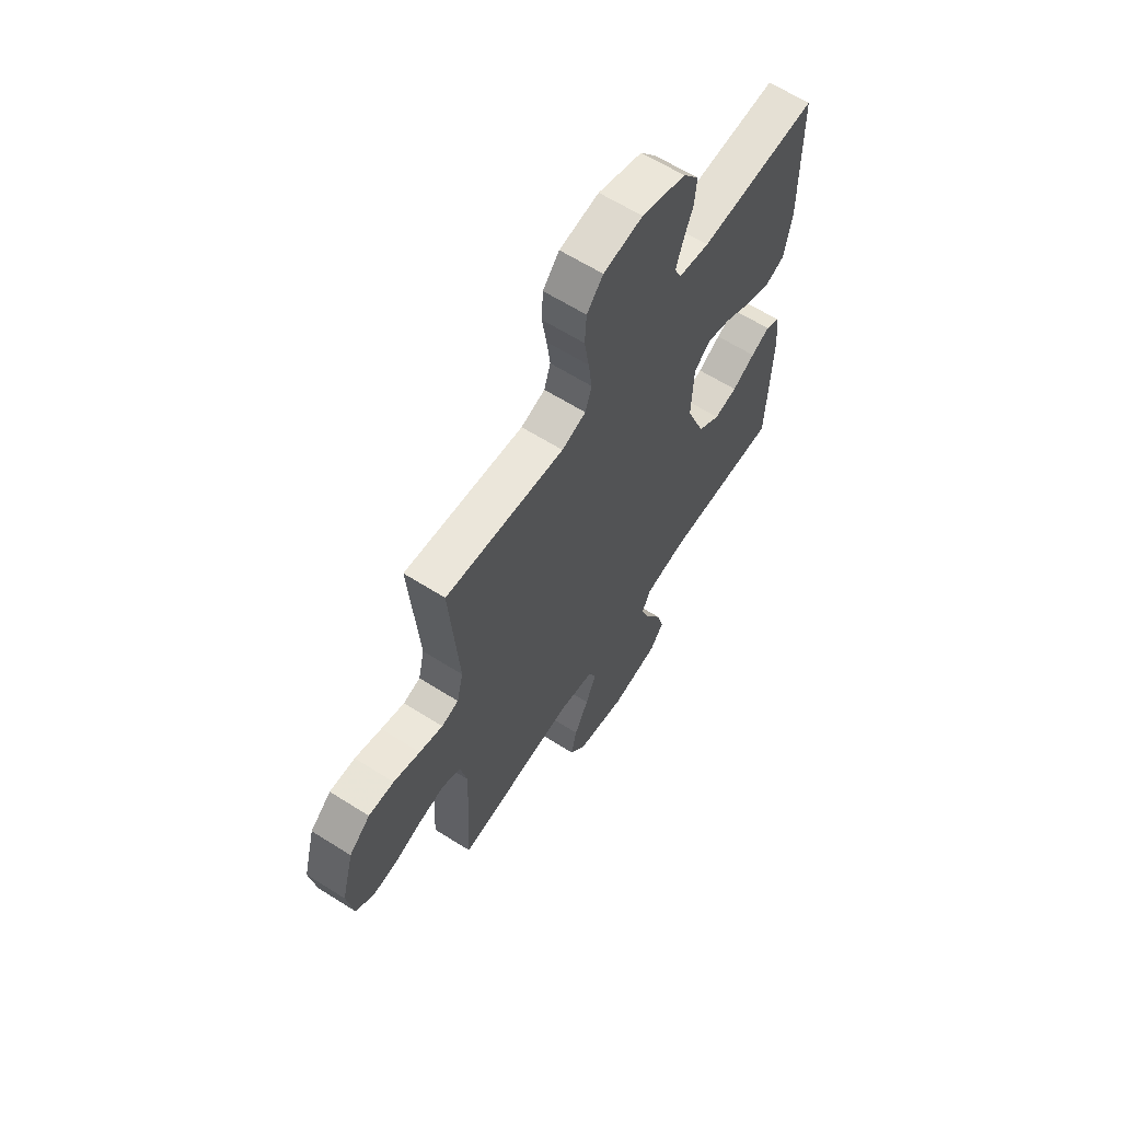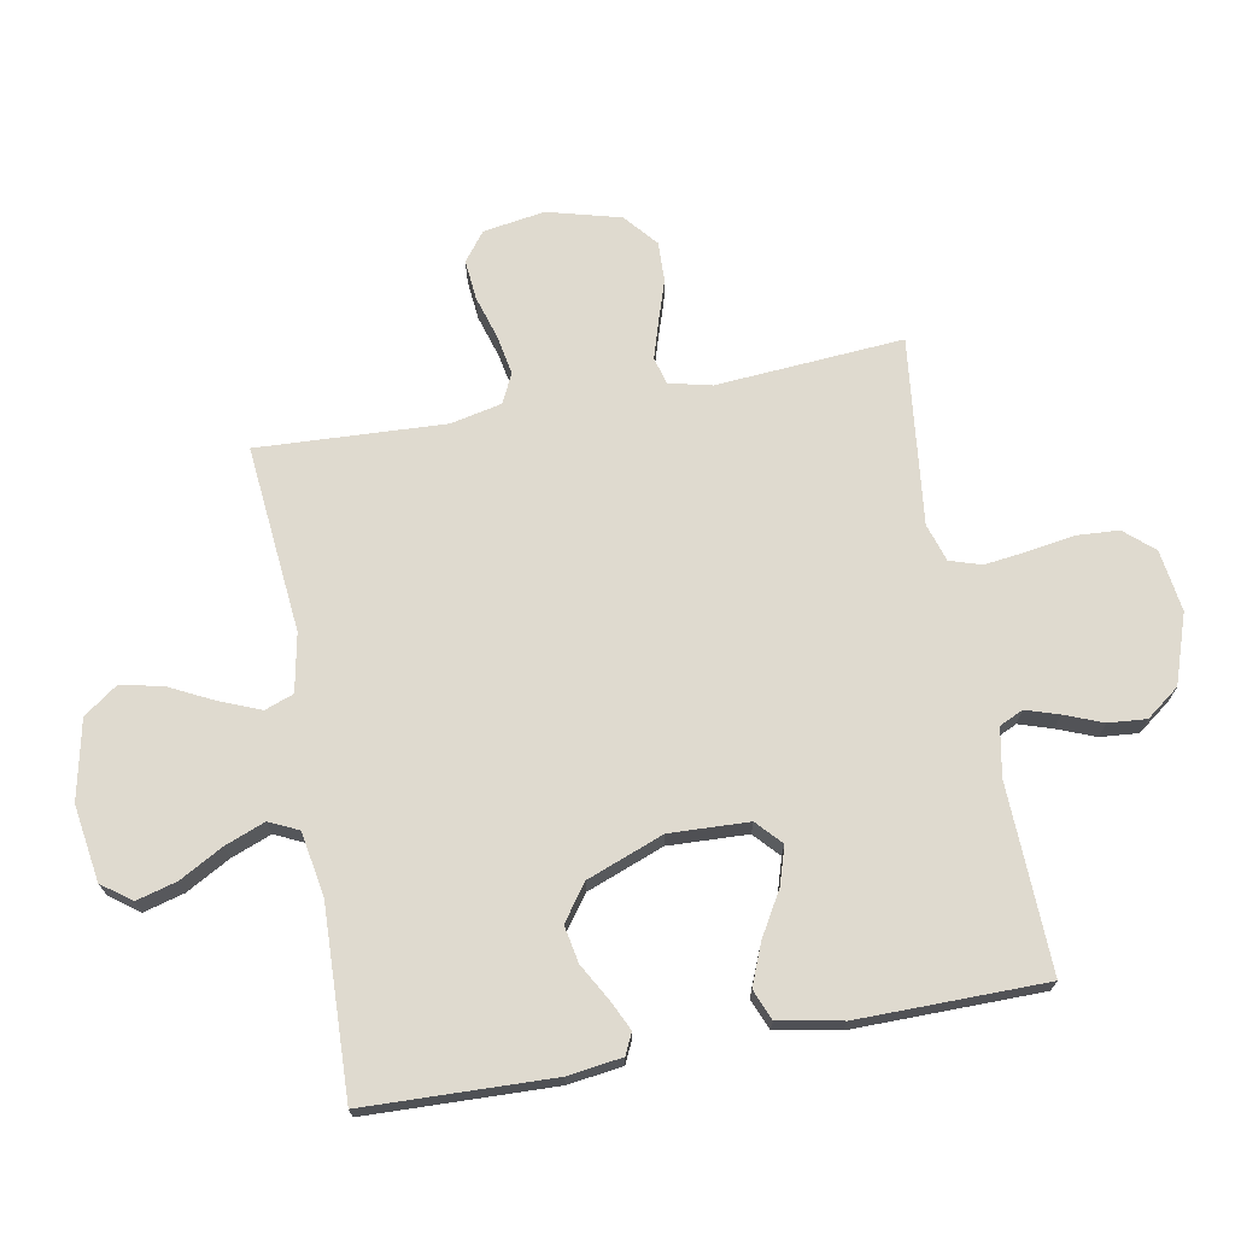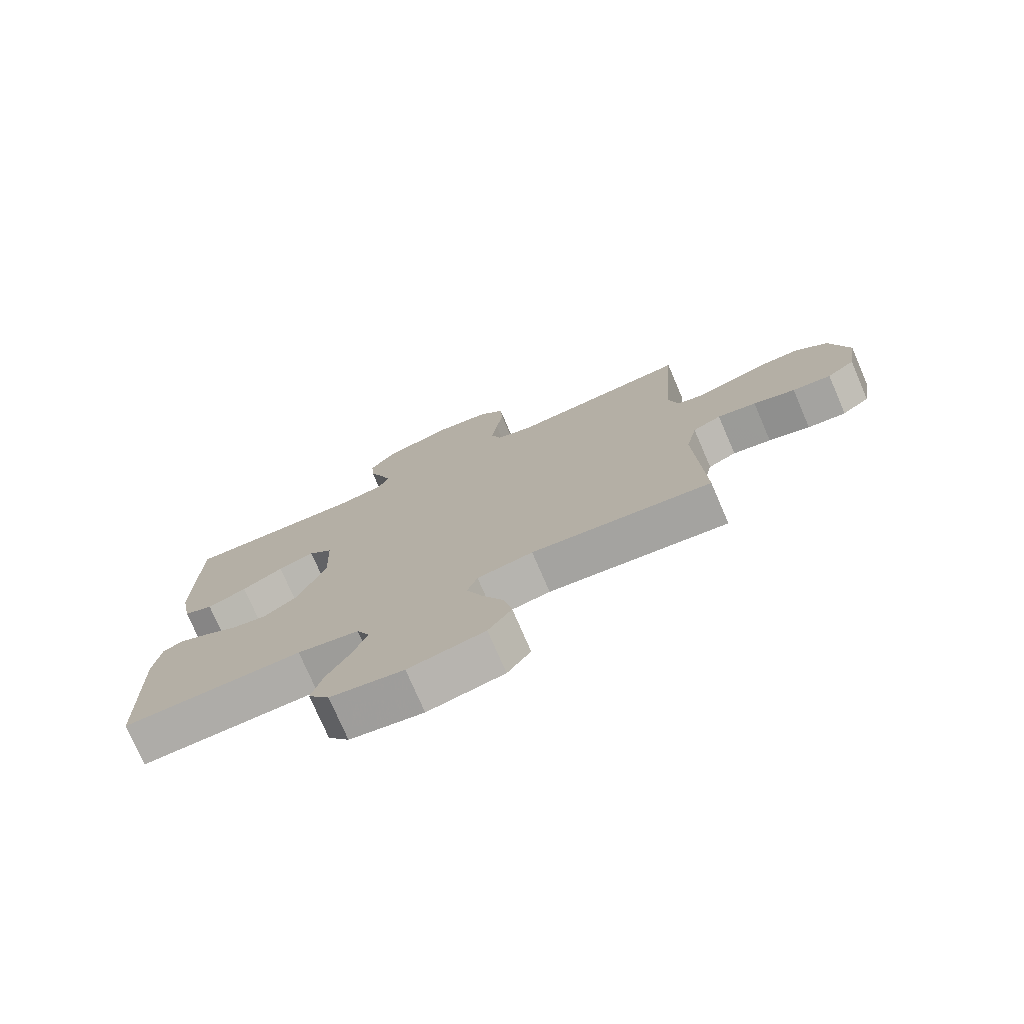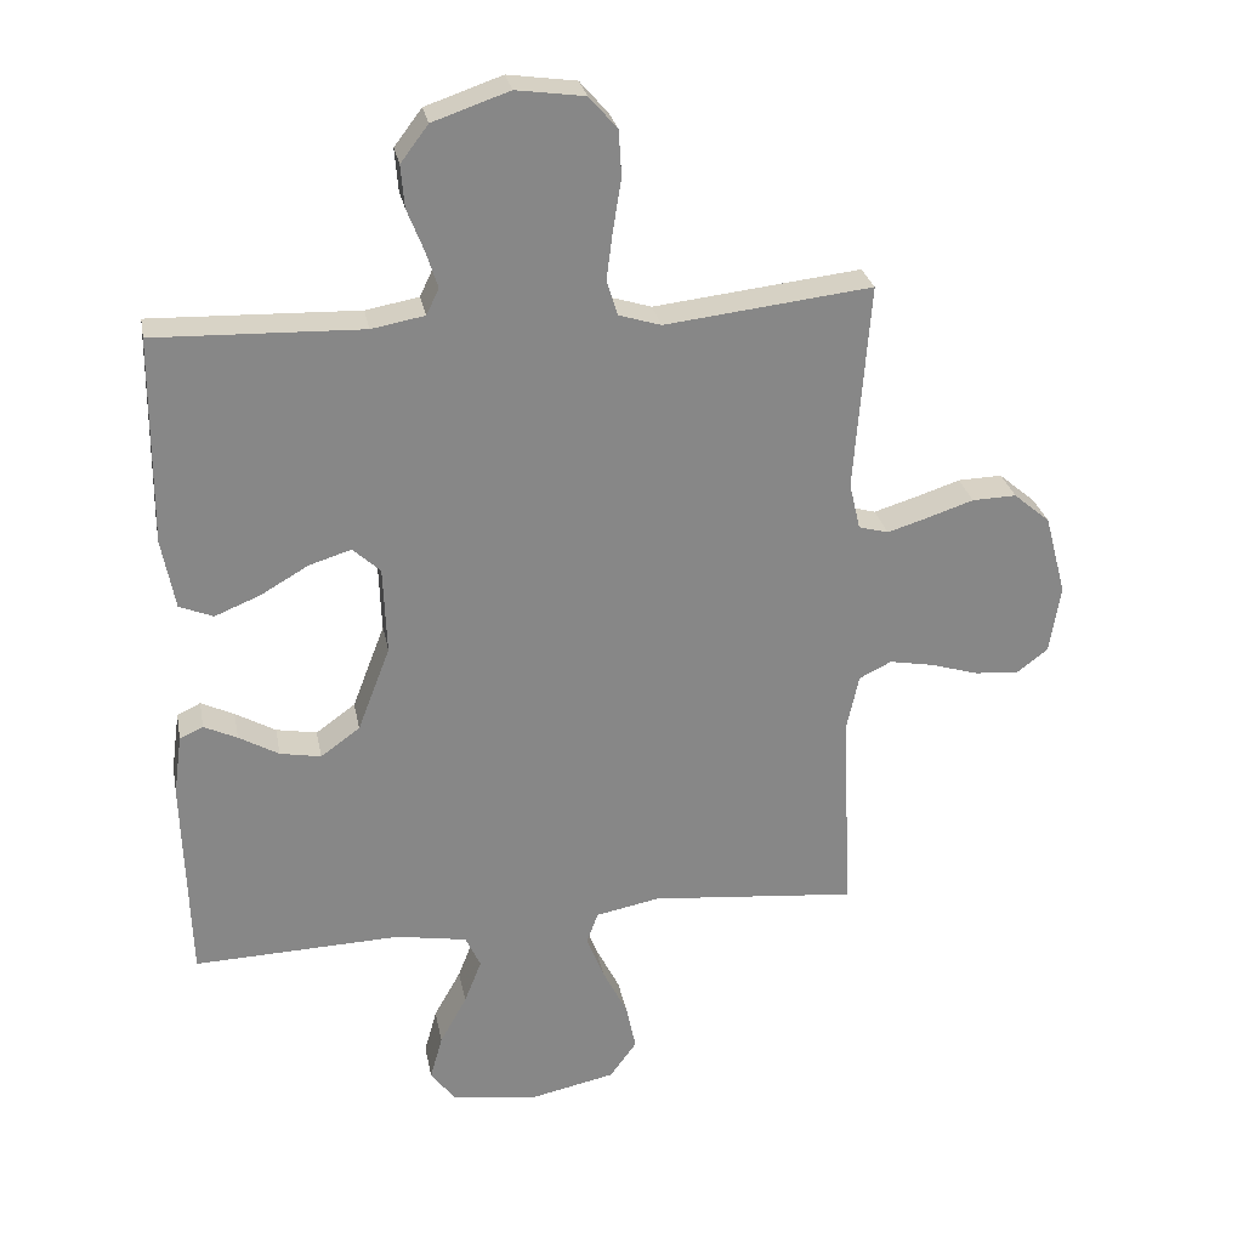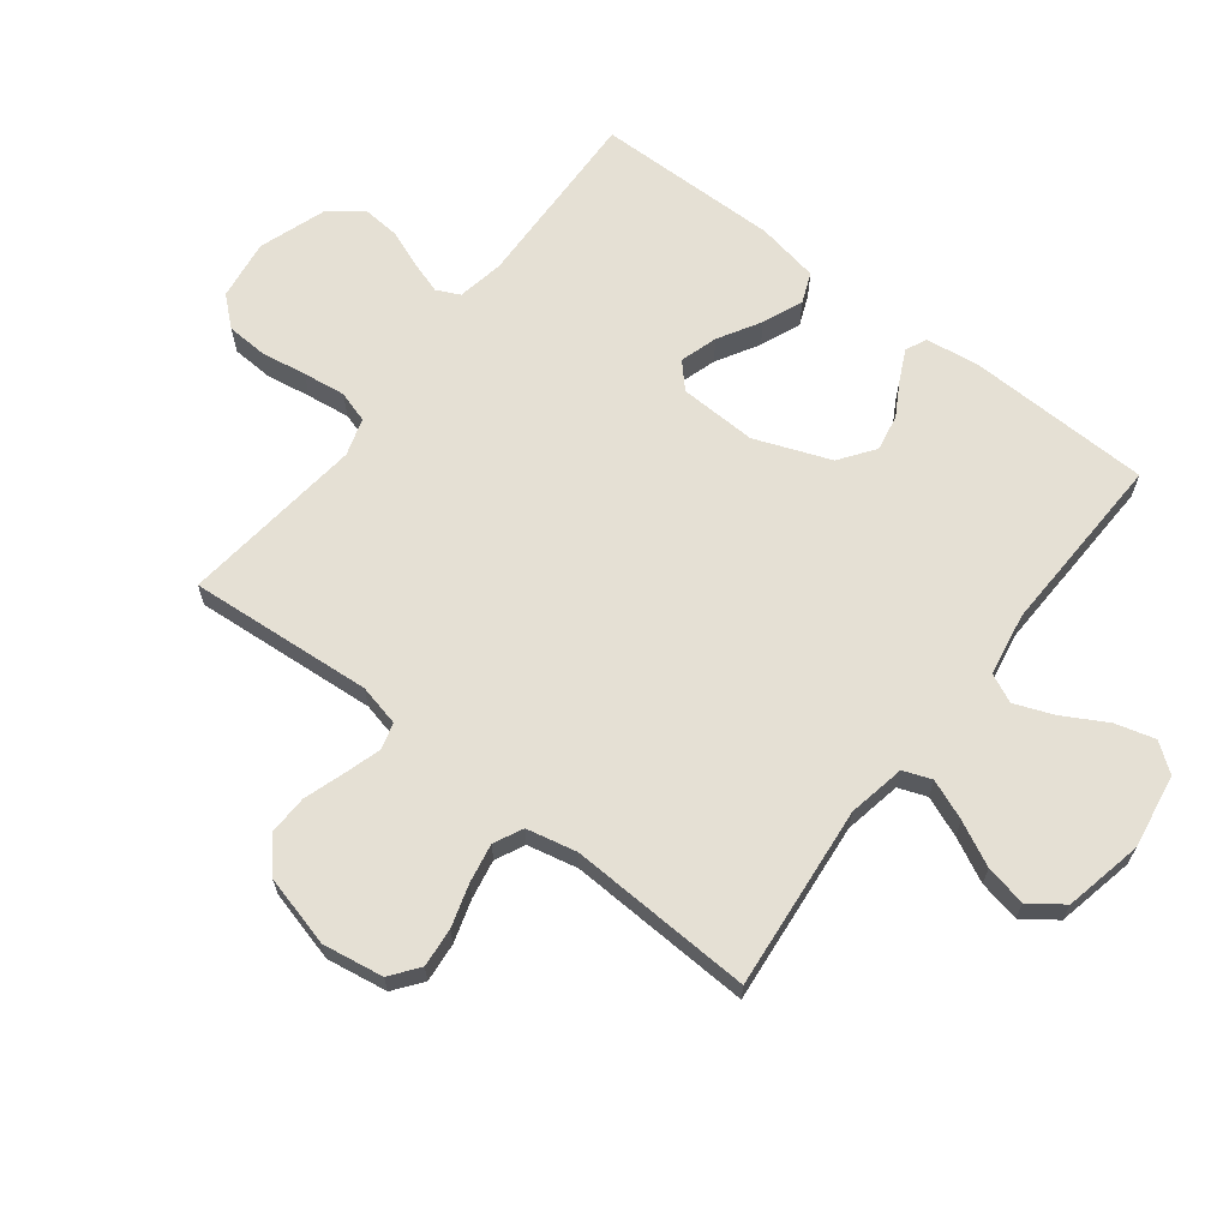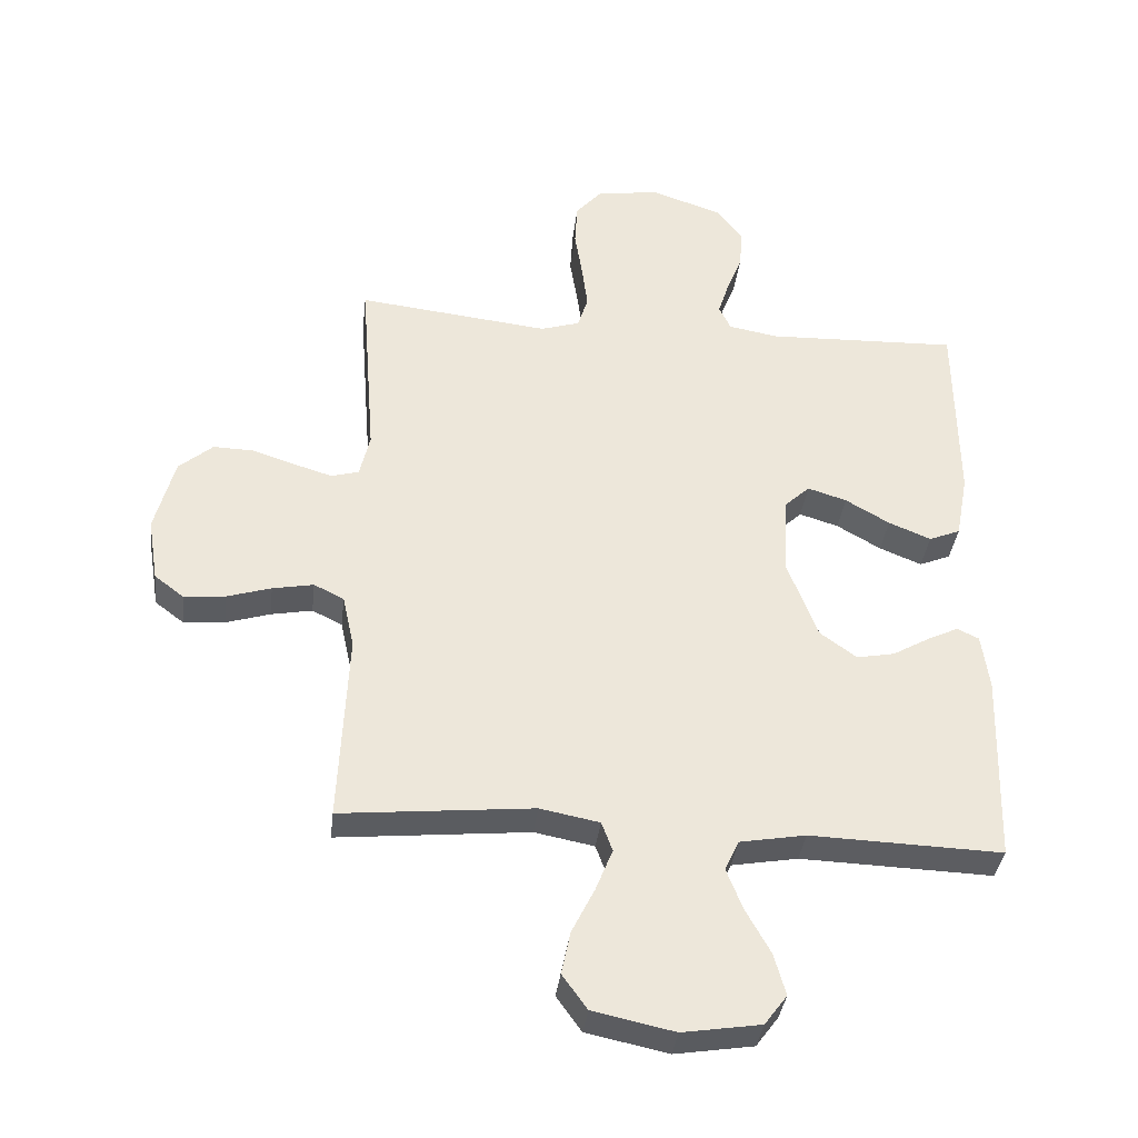
<metadata>
{"format":"obj","ext":"obj","renderer":"f3d","projection":"perspective","resolution":1024,"background":"white","views":[{"elev":63.2,"azim":122.6,"up":"+Z"},{"elev":70.6,"azim":-100.3,"up":"+Y"},{"elev":-75.9,"azim":23.3,"up":"+Z"},{"elev":27.8,"azim":-10.8,"up":"+Z"},{"elev":65.6,"azim":127.6,"up":"+Y"},{"elev":-36.1,"azim":173.4,"up":"+Z"}]}
</metadata>
<code>
v -0.5 0.07 0.5
v -0.2 0.07 0.49
v -0.123 0.07 0.504
v -0.105 0.07 0.542
v -0.122 0.07 0.595
v -0.146 0.07 0.656
v -0.151 0.07 0.717
v -0.111 0.07 0.77
v 0 0.07 0.808
v 0.099 0.07 0.794
v 0.14 0.07 0.747
v 0.144 0.07 0.68
v 0.132 0.07 0.606
v 0.123 0.07 0.536
v 0.139 0.07 0.485
v 0.2 0.07 0.466
v 0.5 0.07 0.5
v 0.477 0.07 0.2
v 0.493 0.07 0.132
v 0.536 0.07 0.12
v 0.595 0.07 0.138
v 0.662 0.07 0.16
v 0.726 0.07 0.162
v 0.779 0.07 0.117
v 0.81 0.07 0
v 0.794 0.07 -0.099
v 0.748 0.07 -0.134
v 0.684 0.07 -0.128
v 0.615 0.07 -0.107
v 0.551 0.07 -0.095
v 0.504 0.07 -0.118
v 0.486 0.07 -0.2
v 0.5 0.07 -0.5
v 0.2 0.07 -0.471
v 0.107 0.07 -0.489
v 0.09 0.07 -0.535
v 0.116 0.07 -0.6
v 0.152 0.07 -0.672
v 0.166 0.07 -0.739
v 0.127 0.07 -0.793
v 0 0.07 -0.82
v -0.122 0.07 -0.801
v -0.157 0.07 -0.754
v -0.139 0.07 -0.689
v -0.1 0.07 -0.619
v -0.075 0.07 -0.555
v -0.097 0.07 -0.508
v -0.2 0.07 -0.49
v -0.5 0.07 -0.5
v -0.509 0.07 -0.2
v -0.497 0.07 -0.113
v -0.463 0.07 -0.097
v -0.415 0.07 -0.12
v -0.357 0.07 -0.153
v -0.298 0.07 -0.164
v -0.241 0.07 -0.123
v -0.194 0.07 0
v -0.199 0.07 0.127
v -0.239 0.07 0.164
v -0.3 0.07 0.145
v -0.369 0.07 0.105
v -0.435 0.07 0.078
v -0.484 0.07 0.098
v -0.503 0.07 0.2
v -0.5 0 0.5
v -0.2 0 0.49
v -0.123 0 0.504
v -0.105 0 0.542
v -0.122 0 0.595
v -0.146 0 0.656
v -0.151 0 0.717
v -0.111 0 0.77
v 0 0 0.808
v 0.099 0 0.794
v 0.14 0 0.747
v 0.144 0 0.68
v 0.132 0 0.606
v 0.123 0 0.536
v 0.139 0 0.485
v 0.2 0 0.466
v 0.5 0 0.5
v 0.477 0 0.2
v 0.493 0 0.132
v 0.536 0 0.12
v 0.595 0 0.138
v 0.662 0 0.16
v 0.726 0 0.162
v 0.779 0 0.117
v 0.81 0 0
v 0.794 0 -0.099
v 0.748 0 -0.134
v 0.684 0 -0.128
v 0.615 0 -0.107
v 0.551 0 -0.095
v 0.504 0 -0.118
v 0.486 0 -0.2
v 0.5 0 -0.5
v 0.2 0 -0.471
v 0.107 0 -0.489
v 0.09 0 -0.535
v 0.116 0 -0.6
v 0.152 0 -0.672
v 0.166 0 -0.739
v 0.127 0 -0.793
v 0 0 -0.82
v -0.122 0 -0.801
v -0.157 0 -0.754
v -0.139 0 -0.689
v -0.1 0 -0.619
v -0.075 0 -0.555
v -0.097 0 -0.508
v -0.2 0 -0.49
v -0.5 0 -0.5
v -0.509 0 -0.2
v -0.497 0 -0.113
v -0.463 0 -0.097
v -0.415 0 -0.12
v -0.357 0 -0.153
v -0.298 0 -0.164
v -0.241 0 -0.123
v -0.194 0 0
v -0.199 0 0.127
v -0.239 0 0.164
v -0.3 0 0.145
v -0.369 0 0.105
v -0.435 0 0.078
v -0.484 0 0.098
v -0.503 0 0.2
f 63 64 1 2
f 60 61 62 63
f 59 60 63 2
f 58 59 2 3
f 57 58 3 4
f 51 52 53 54
f 49 50 51 54
f 48 49 54 55
f 47 48 55 56
f 42 43 44 45
f 42 45 46
f 41 42 46
f 40 41 46
f 37 38 39 40
f 36 37 40 46
f 35 36 46 47
f 32 33 34
f 31 32 34 35
f 26 27 28 29
f 26 29 30
f 25 26 30
f 24 25 30
f 21 22 23 24
f 20 21 24 30
f 19 20 30 31
f 16 17 18
f 15 16 18 19
f 10 11 12 13
f 10 13 14
f 9 10 14
f 8 9 14 15
f 5 6 7 8
f 4 5 8 15
f 35 47 56 57
f 19 31 35 57
f 4 15 19 57
f 66 65 128 127
f 127 126 125 124
f 66 127 124 123
f 67 66 123 122
f 68 67 122 121
f 118 117 116 115
f 118 115 114 113
f 119 118 113 112
f 120 119 112 111
f 109 108 107 106
f 110 109 106
f 110 106 105
f 110 105 104
f 104 103 102 101
f 110 104 101 100
f 111 110 100 99
f 98 97 96
f 99 98 96 95
f 93 92 91 90
f 94 93 90
f 94 90 89
f 94 89 88
f 88 87 86 85
f 94 88 85 84
f 95 94 84 83
f 82 81 80
f 83 82 80 79
f 77 76 75 74
f 78 77 74
f 78 74 73
f 79 78 73 72
f 72 71 70 69
f 79 72 69 68
f 121 120 111 99
f 121 99 95 83
f 121 83 79 68
f 1 65 66 2
f 2 66 67 3
f 3 67 68 4
f 4 68 69 5
f 5 69 70 6
f 6 70 71 7
f 7 71 72 8
f 8 72 73 9
f 9 73 74 10
f 10 74 75 11
f 11 75 76 12
f 12 76 77 13
f 13 77 78 14
f 14 78 79 15
f 15 79 80 16
f 16 80 81 17
f 17 81 82 18
f 18 82 83 19
f 19 83 84 20
f 20 84 85 21
f 21 85 86 22
f 22 86 87 23
f 23 87 88 24
f 24 88 89 25
f 25 89 90 26
f 26 90 91 27
f 27 91 92 28
f 28 92 93 29
f 29 93 94 30
f 30 94 95 31
f 31 95 96 32
f 32 96 97 33
f 33 97 98 34
f 34 98 99 35
f 35 99 100 36
f 36 100 101 37
f 37 101 102 38
f 38 102 103 39
f 39 103 104 40
f 40 104 105 41
f 41 105 106 42
f 42 106 107 43
f 43 107 108 44
f 44 108 109 45
f 45 109 110 46
f 46 110 111 47
f 47 111 112 48
f 48 112 113 49
f 49 113 114 50
f 50 114 115 51
f 51 115 116 52
f 52 116 117 53
f 53 117 118 54
f 54 118 119 55
f 55 119 120 56
f 56 120 121 57
f 57 121 122 58
f 58 122 123 59
f 59 123 124 60
f 60 124 125 61
f 61 125 126 62
f 62 126 127 63
f 63 127 128 64
f 64 128 65 1

</code>
